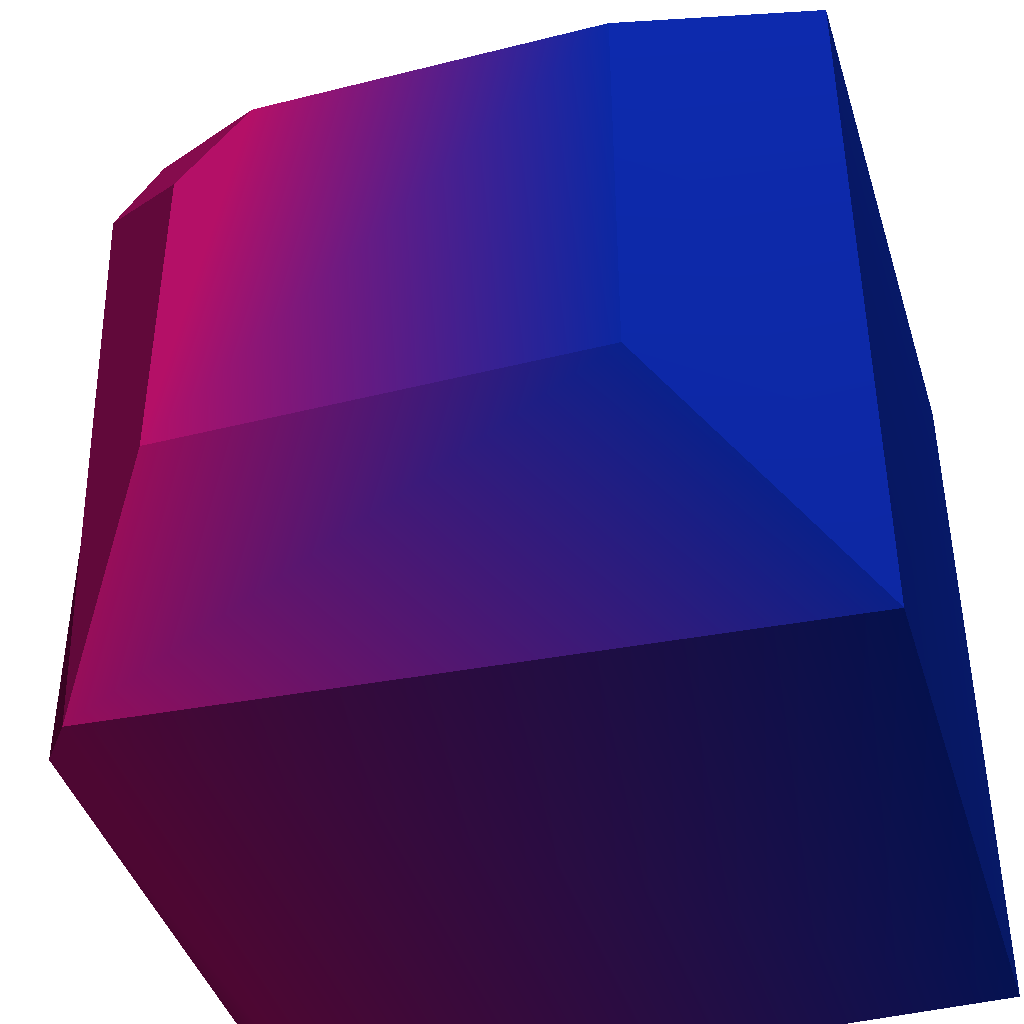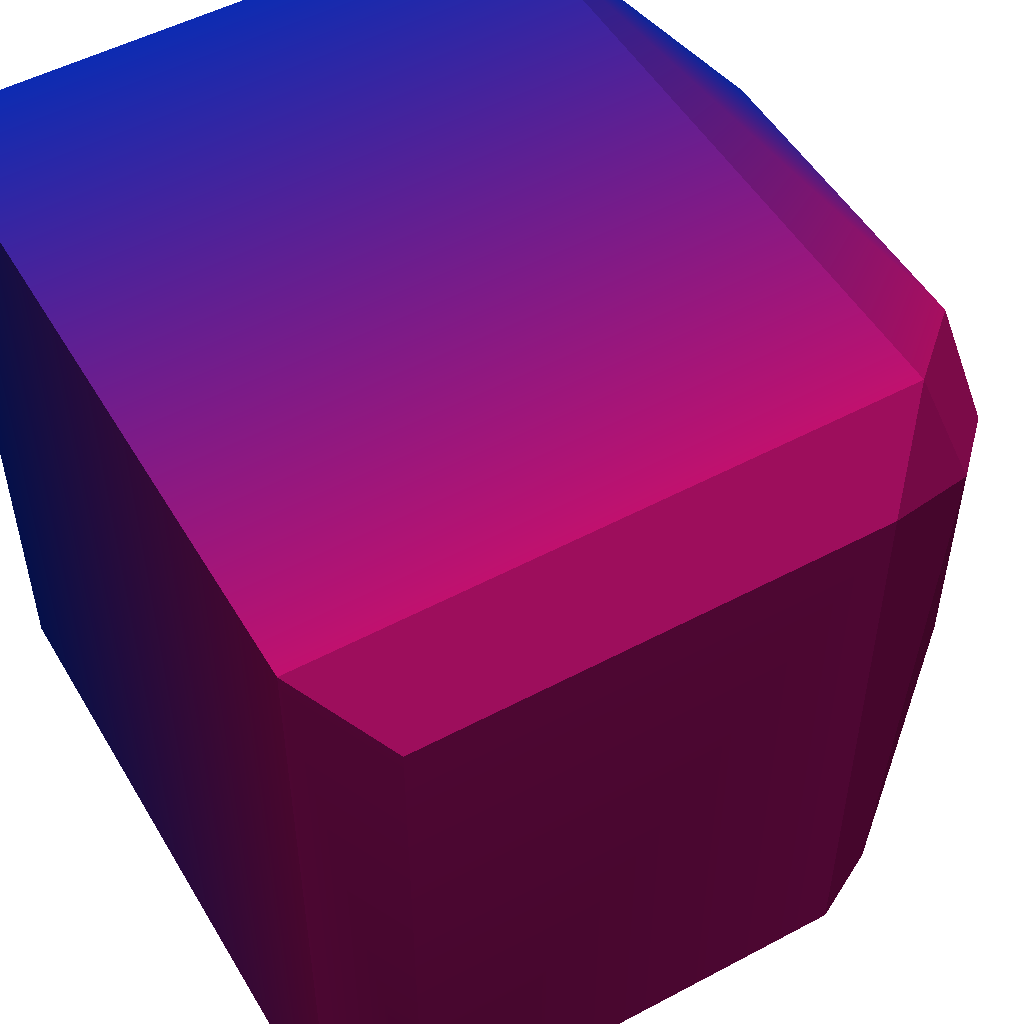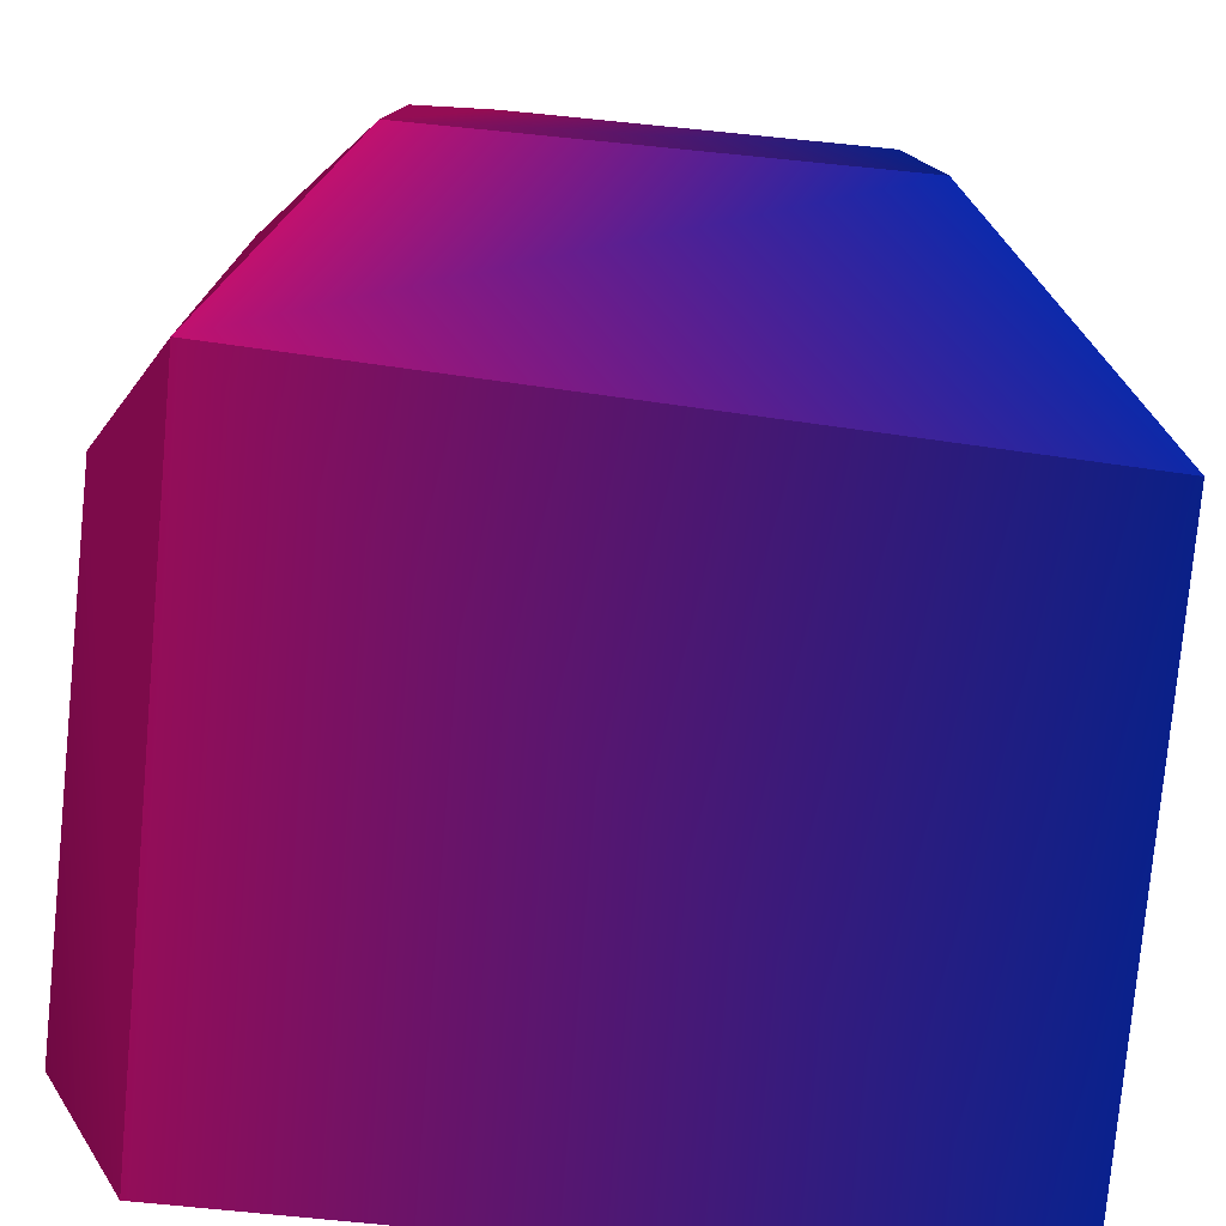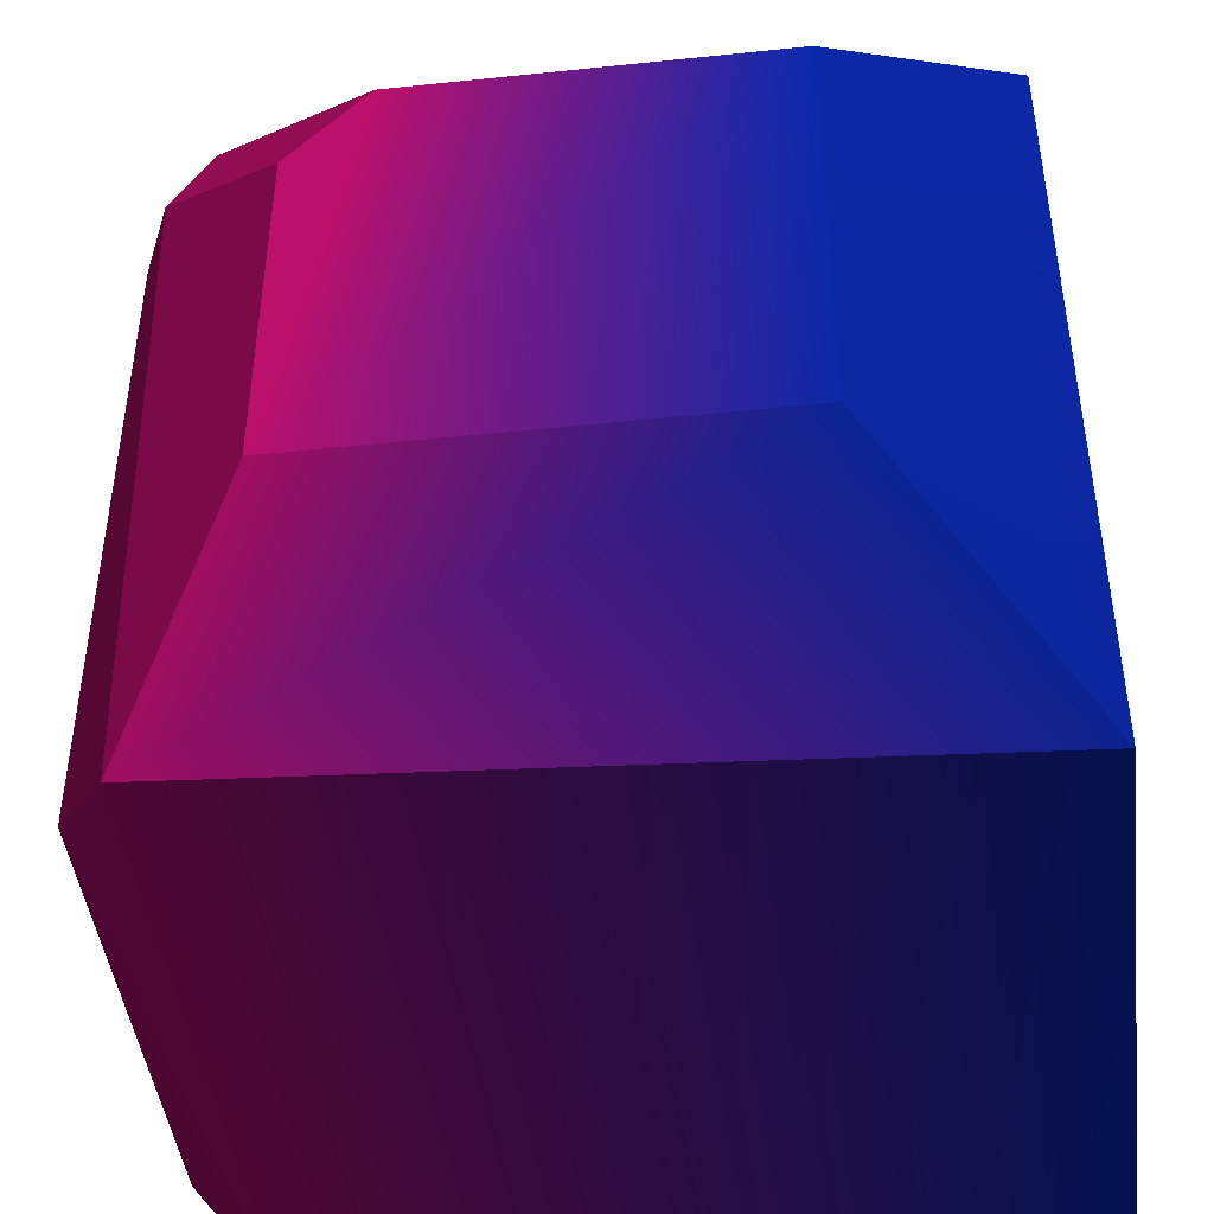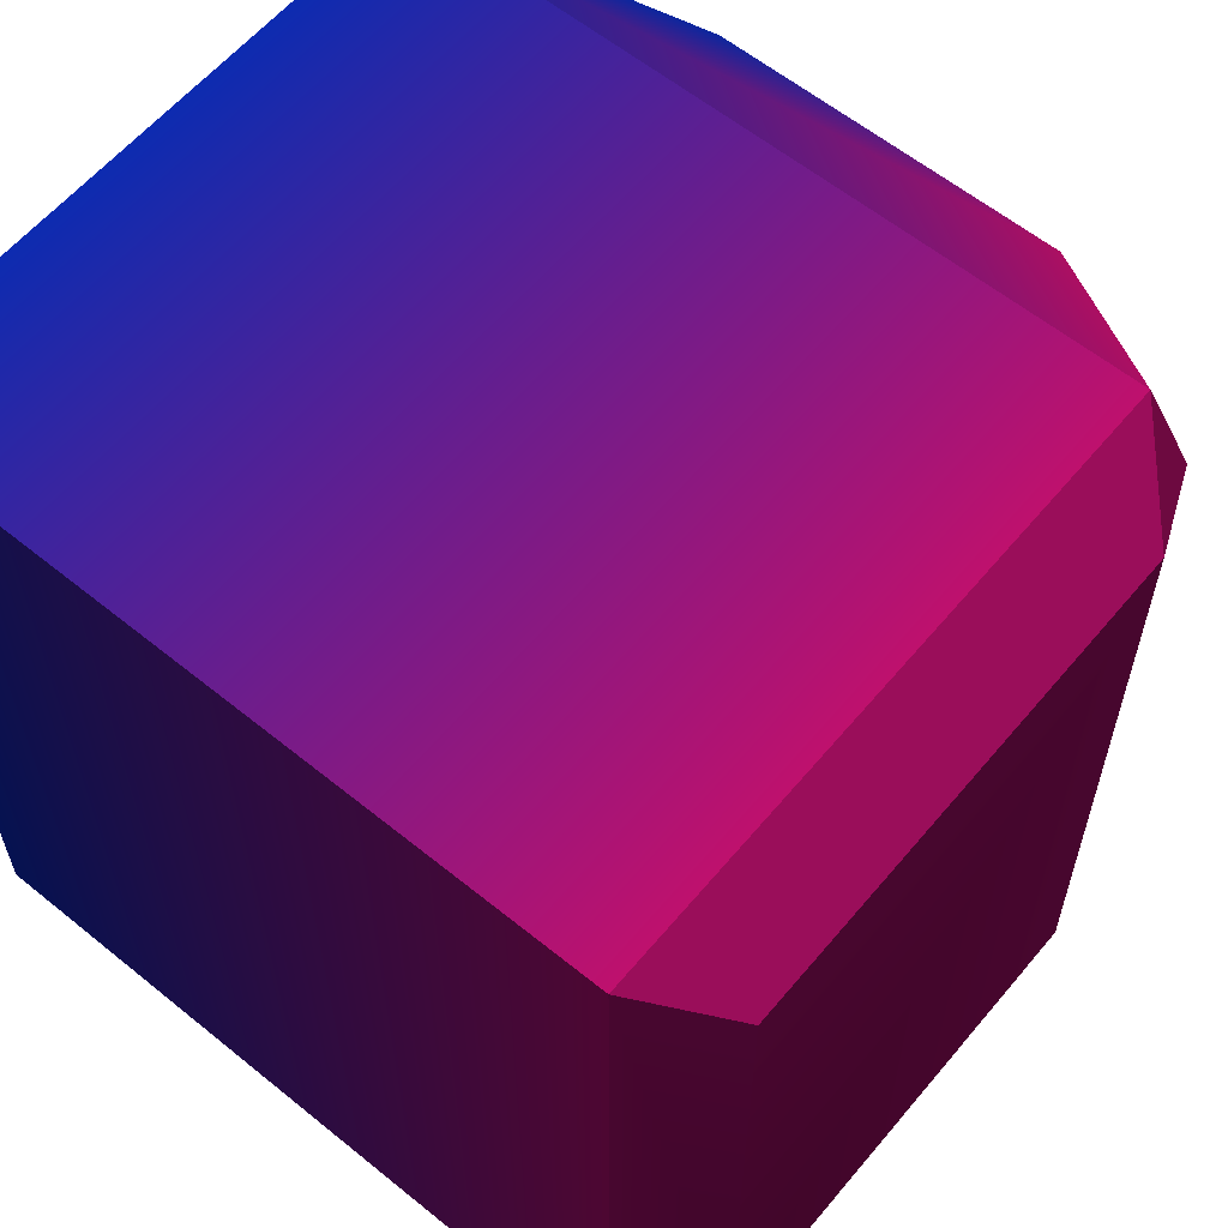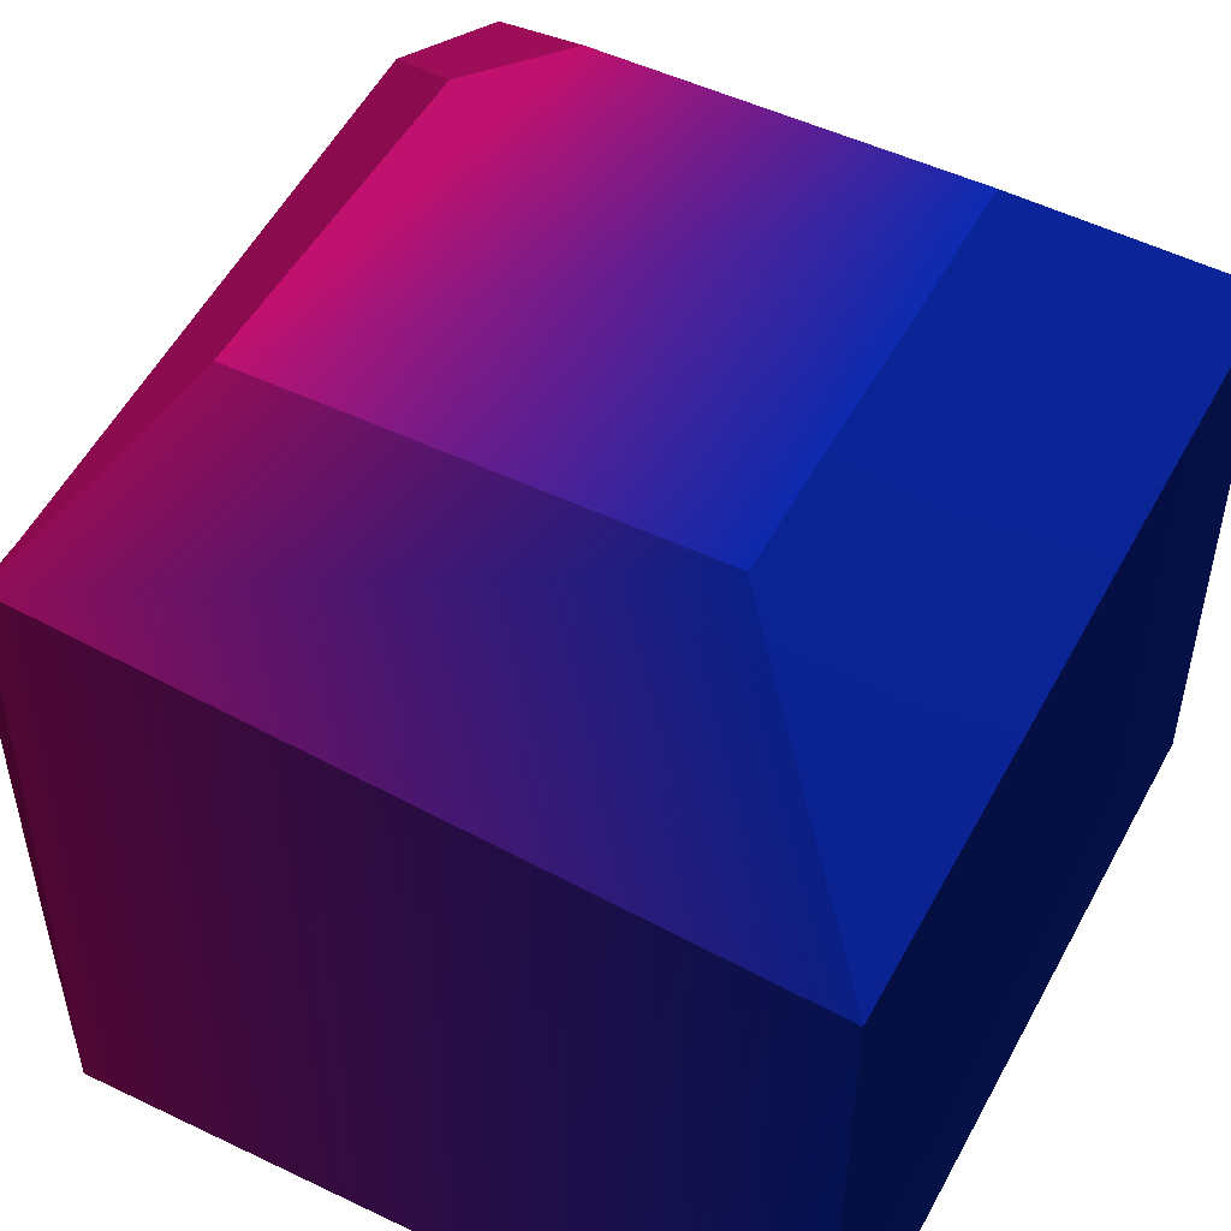
<metadata>
{"format":"obj","ext":"obj","renderer":"f3d","projection":"perspective","resolution":1024,"background":"white","views":[{"elev":-42.4,"azim":-163.2,"up":"+Z"},{"elev":51.4,"azim":60.0,"up":"+Z"},{"elev":-79.1,"azim":174.4,"up":"+Z"},{"elev":-44.8,"azim":-173.1,"up":"+Z"},{"elev":60.0,"azim":39.7,"up":"+Z"},{"elev":50.5,"azim":-152.3,"up":"+Y"}]}
</metadata>
<code>
o Cube
v -1 -1 -1 0.0549 0.1882 0.8157
v -1 -1 1 0.0549 0.1882 0.8157
v 0.5389 1 -0.5389 0.8157 0.0745 0.5059
v -0.5389 1 -0.5389 0.0549 0.1804 0.7882
v -1 0.5389 -1 0.0549 0.1765 0.7686
v -0.5389 1 0.5389 0.0549 0.1882 0.8157
v -1 0.5389 1 0.0549 0.1882 0.8157
v 1 -0.8257 -0.8257 0.7333 0.0667 0.455
v 0.8195 -1 -1 0.8157 0.0745 0.5059
v 1 -0.8257 0.8257 0.8157 0.0745 0.5059
v 0.8188 -1 1 0.8157 0.0745 0.5059
v 1 0.3646 -0.8257 0.8157 0.0745 0.5059
v 0.8482 0.6005 -0.9384 0.8157 0.0745 0.5059
v 0.3552 1 0.5389 0.8157 0.0745 0.5059
v 0.5389 1 0.3254 0.8157 0.0745 0.5059
v 0.8767 0.6622 0.6633 0.8157 0.0745 0.5059
v 0.8175 0.5389 1 0.8157 0.0745 0.5059
v 1 0.3646 0.8257 0.8157 0.0745 0.5059
f 6 4 5 7
f 2 7 5 1
f 16 17 18
f 11 9 8 10
f 16 15 14 17
f 18 12 13 16
f 12 8 9 13
f 17 11 10 18
f 1 5 13 9
f 1 9 11 2
f 8 12 18 10
f 11 17 7 2
f 4 3 13 5
f 3 15 16 13
f 14 6 7 17
f 3 4 6 14 15

</code>
